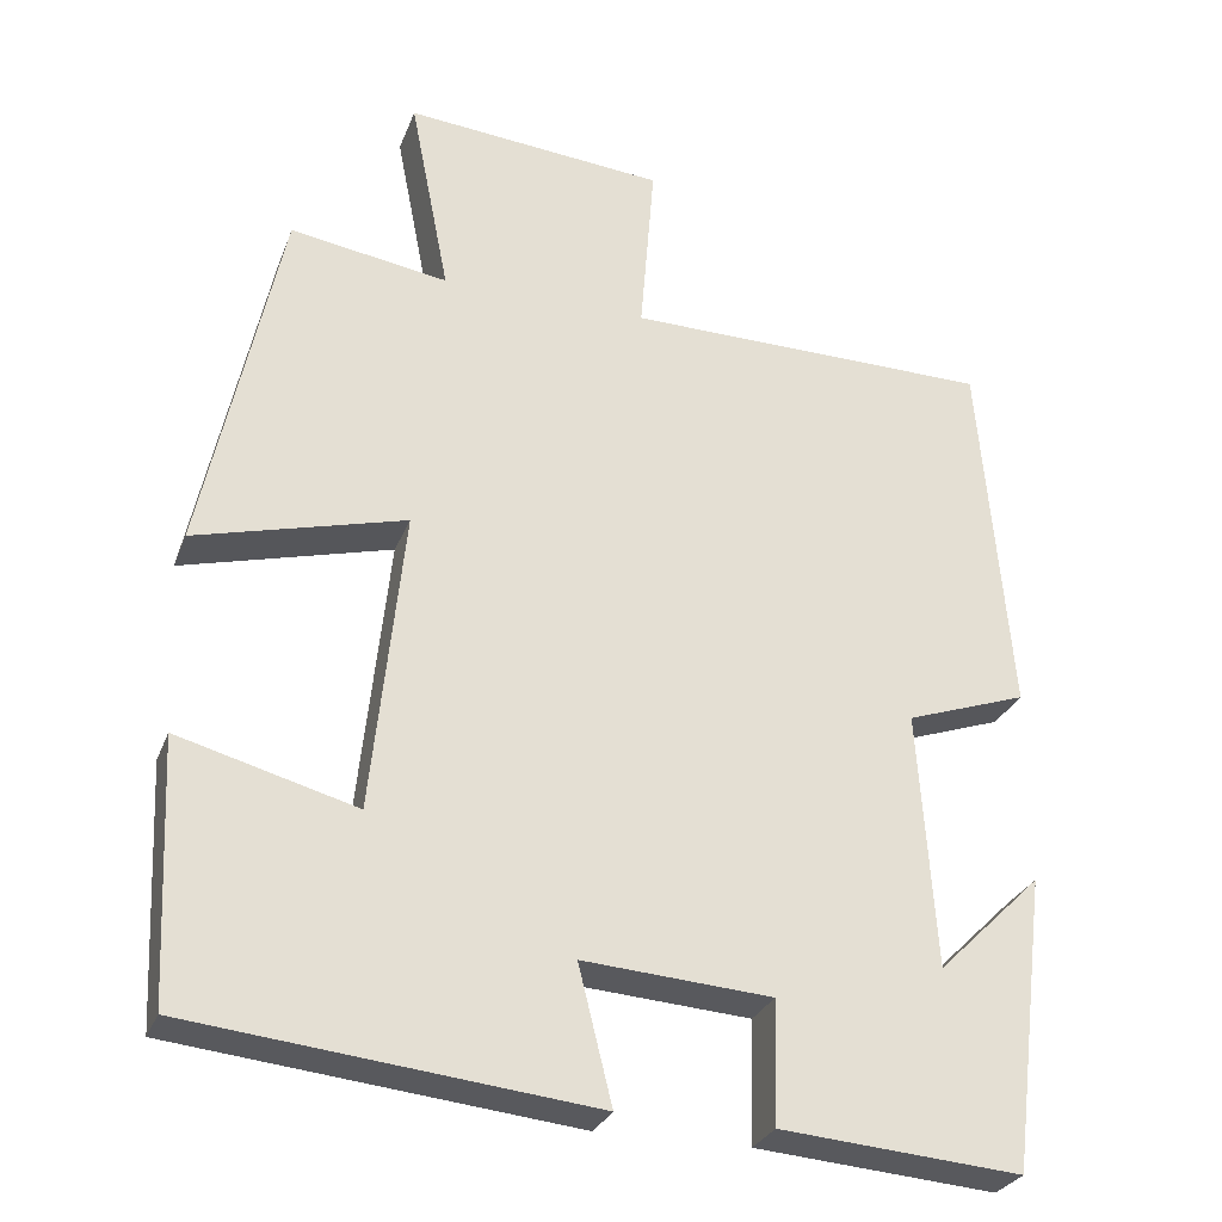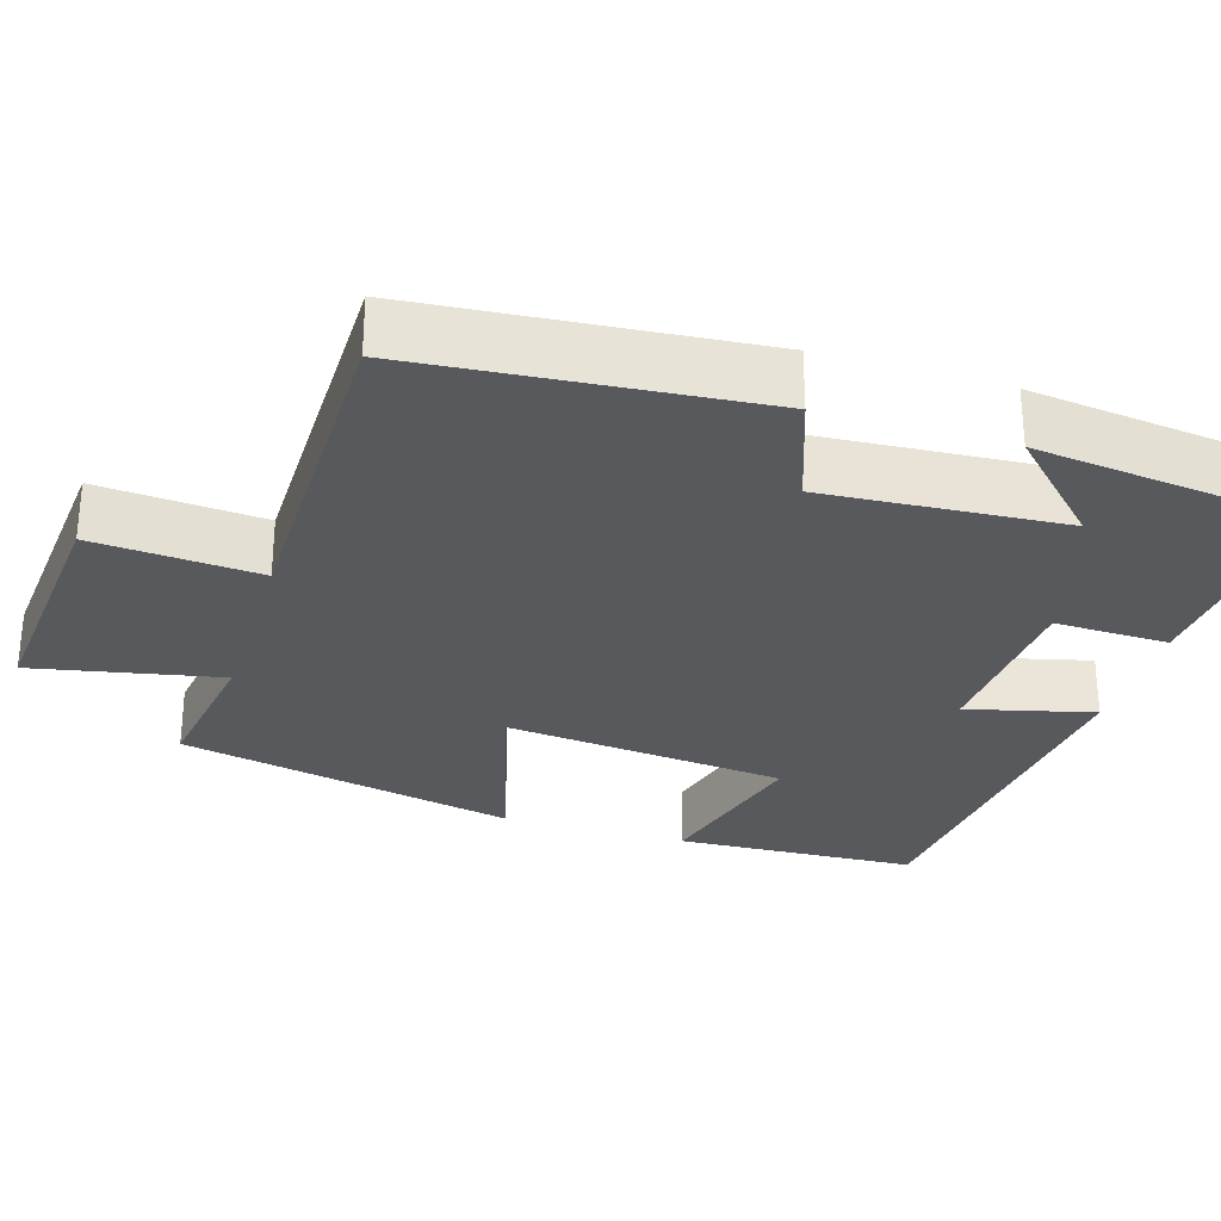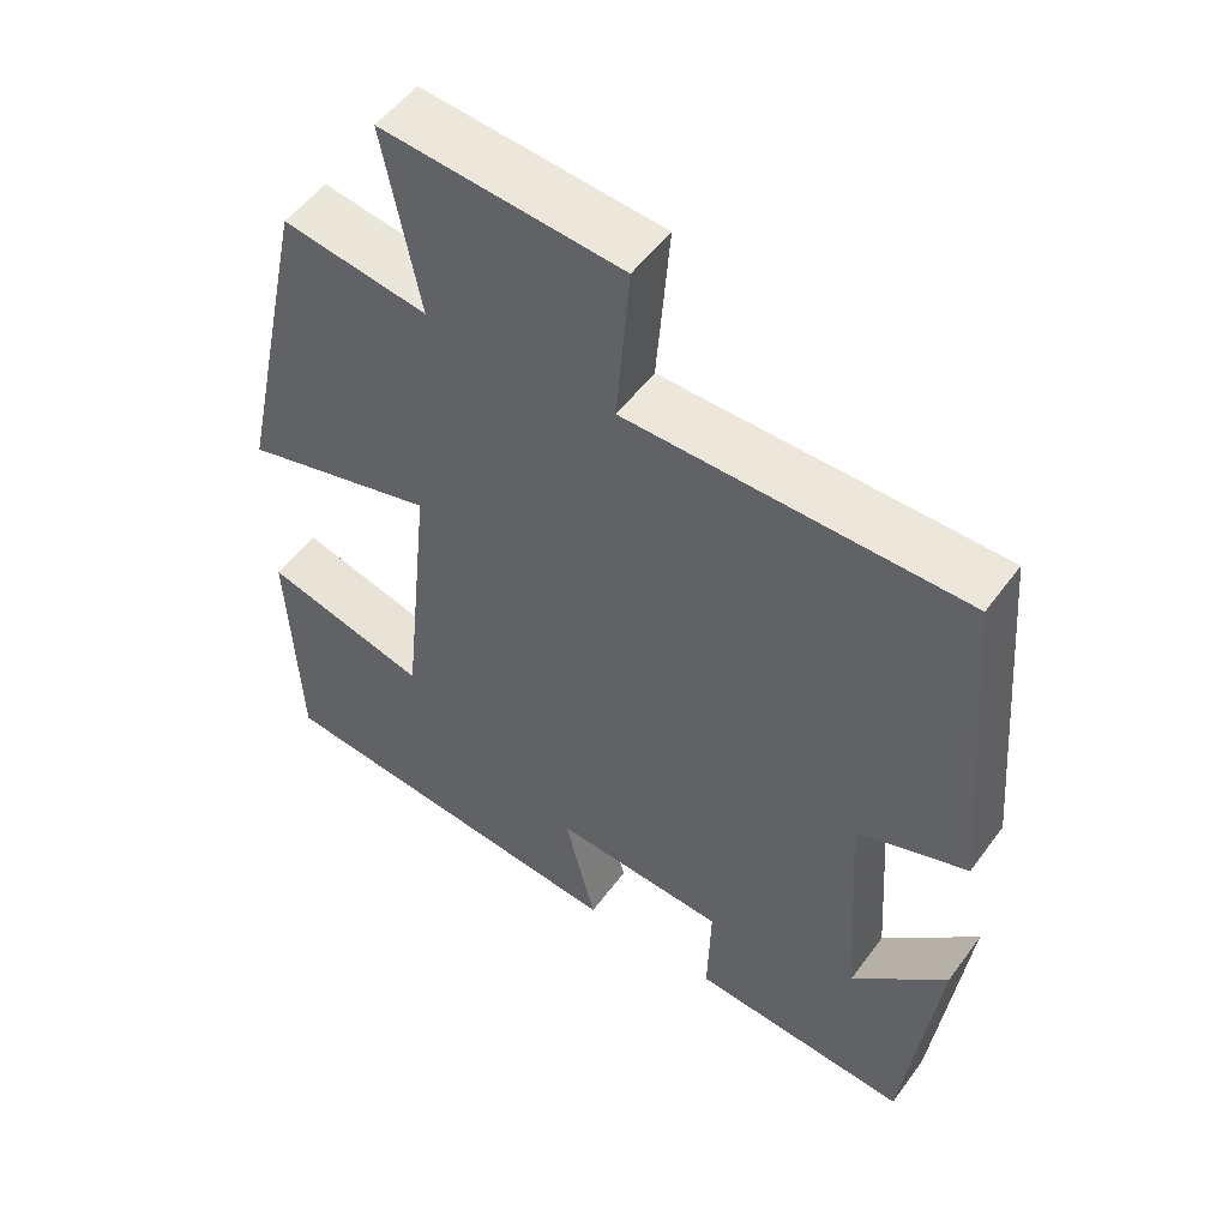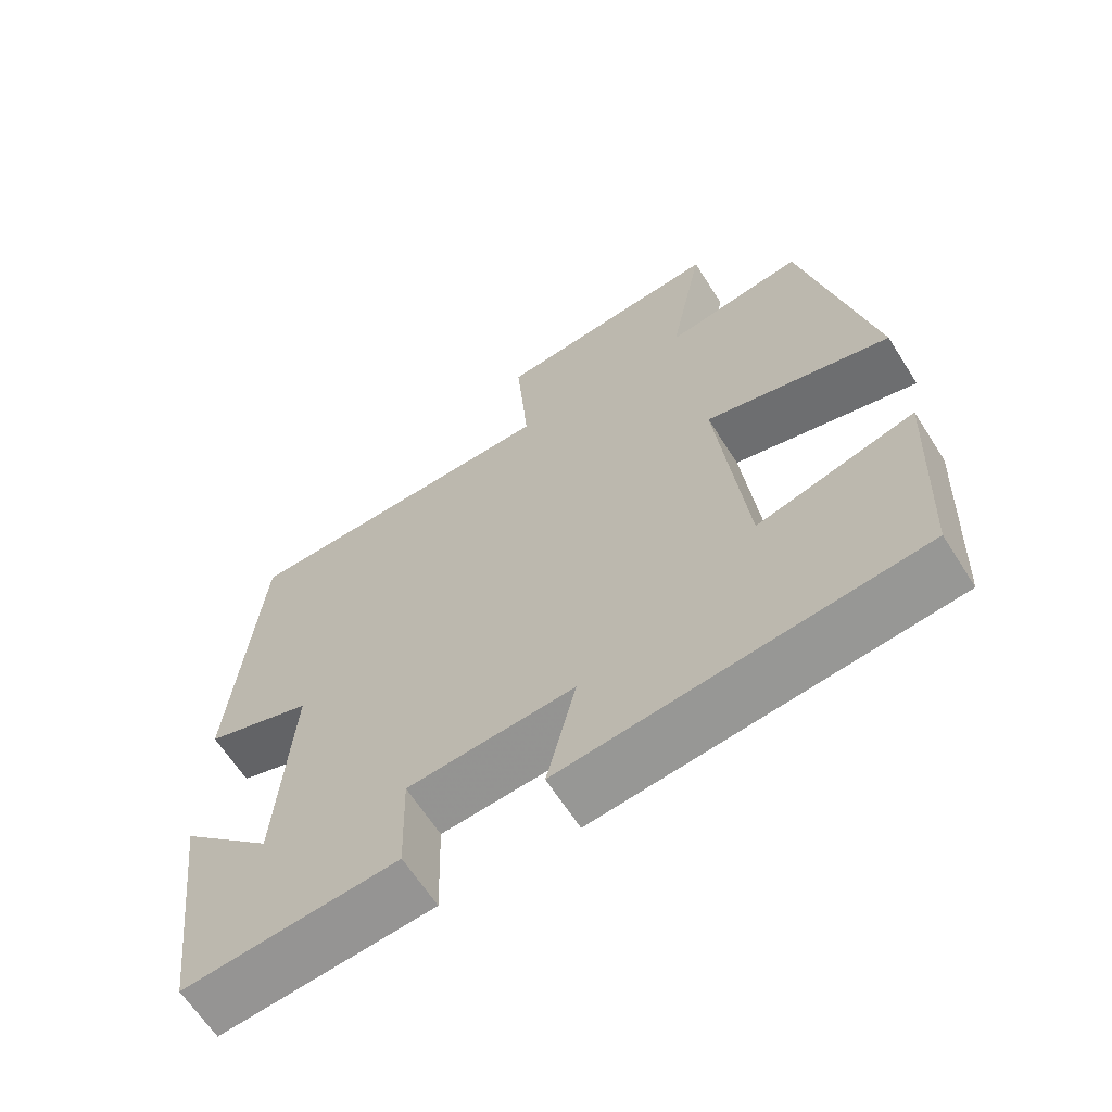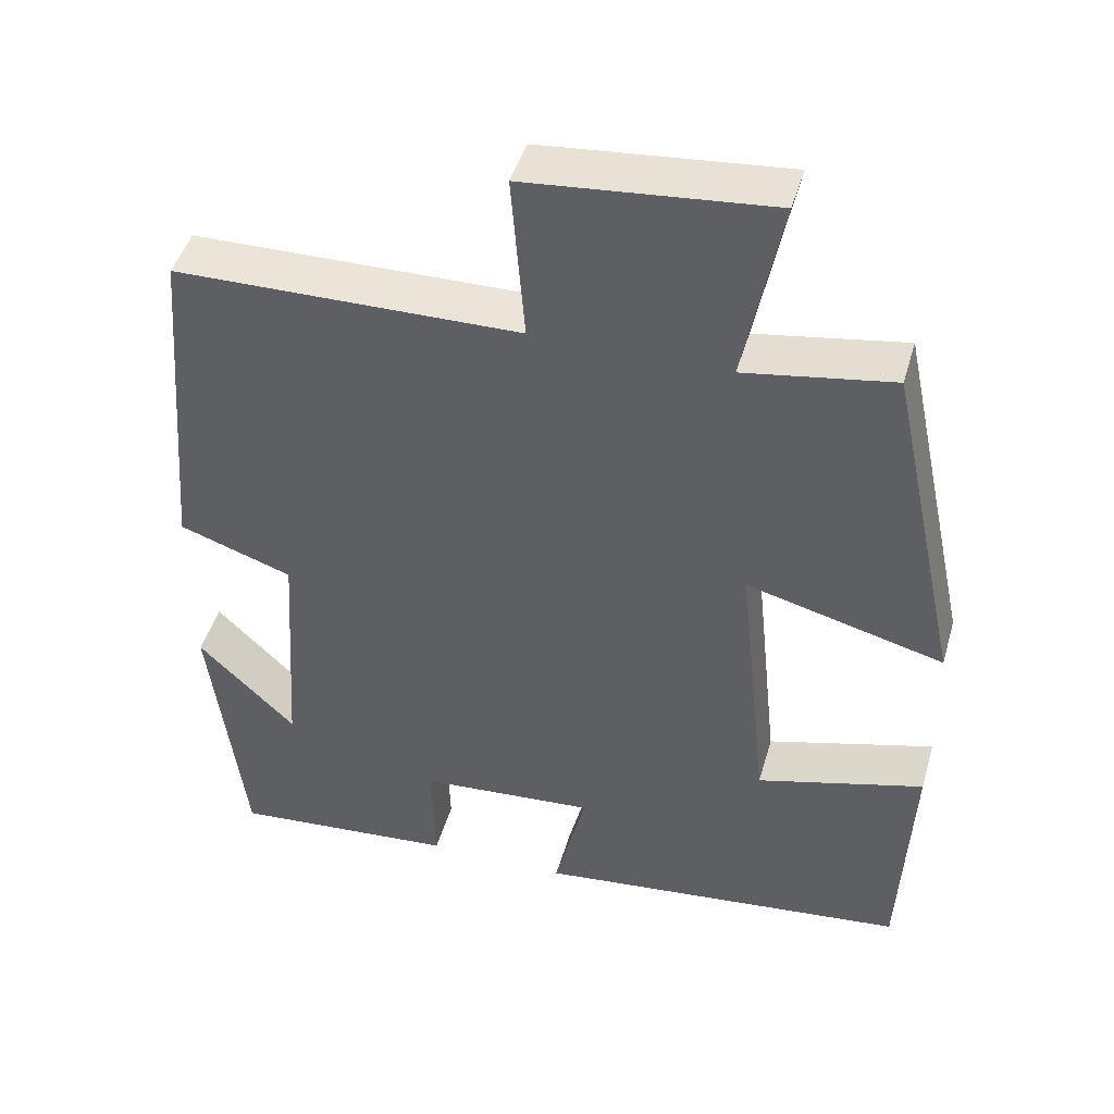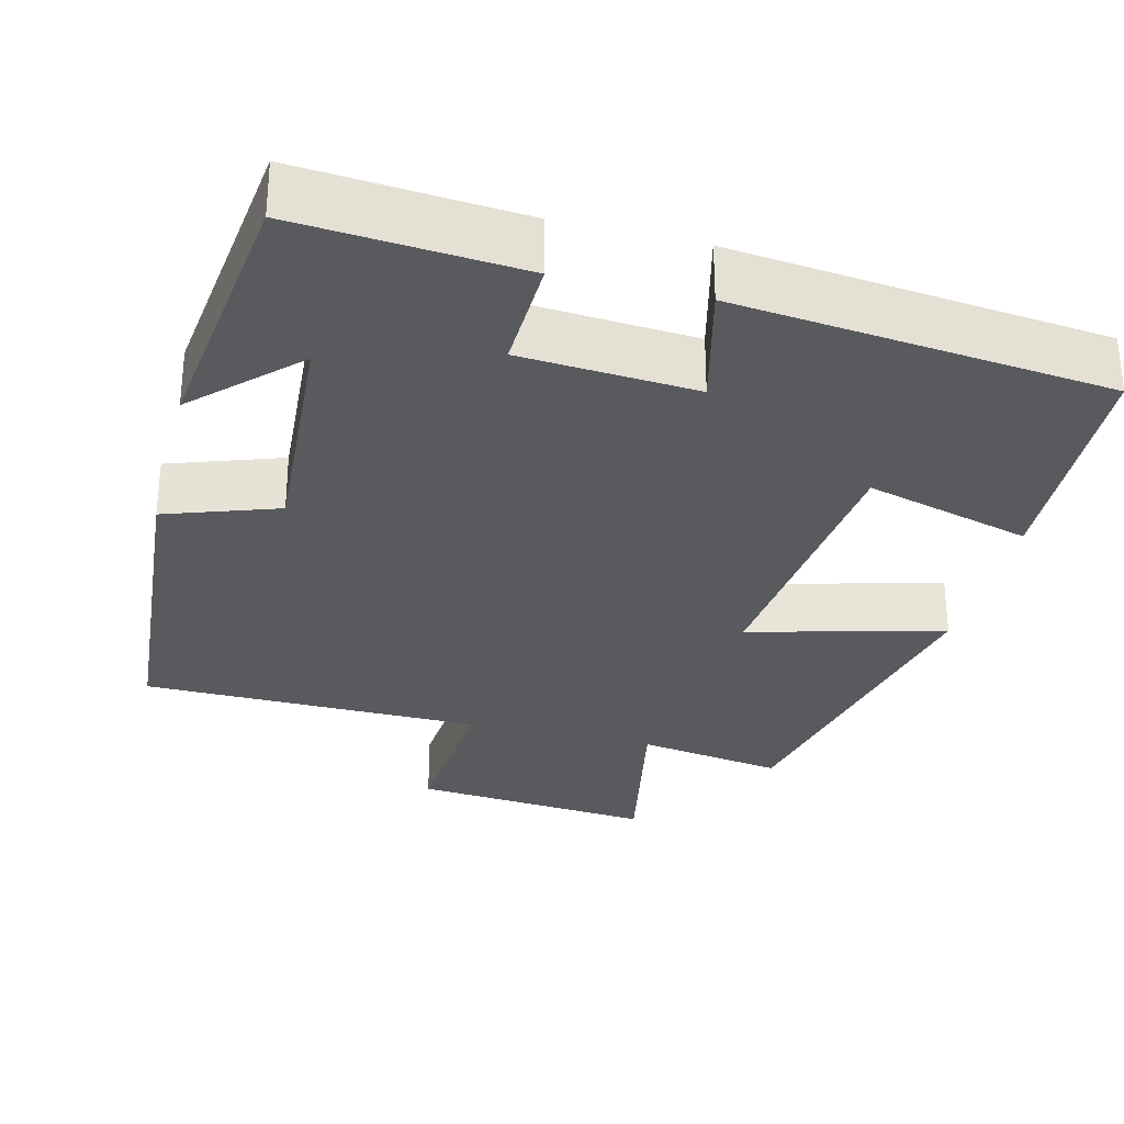
<metadata>
{"format":"obj","ext":"obj","renderer":"f3d","projection":"perspective","resolution":1024,"background":"white","views":[{"elev":-28.5,"azim":-18.4,"up":"+Z"},{"elev":-29.3,"azim":73.2,"up":"+Y"},{"elev":52.3,"azim":35.2,"up":"+Z"},{"elev":-64.4,"azim":-147.5,"up":"+Z"},{"elev":45.5,"azim":-164.1,"up":"+Z"},{"elev":-30.5,"azim":165.9,"up":"+Y"}]}
</metadata>
<code>
v -0.486 0.07 -0.449
v -0.5 0.07 -0.14
v -0.288 0.07 -0.198
v -0.25 0.07 0.164
v -0.5 0.07 0.098
v -0.407 0.07 0.53
v -0.219 0.07 0.5
v -0.266 0.07 0.74
v 0.044 0.07 0.712
v 0.027 0.07 0.5
v 0.464 0.07 0.495
v 0.5 0.07 0.06
v 0.356 0.07 0.01
v 0.376 0.07 -0.296
v 0.5 0.07 -0.174
v 0.457 0.07 -0.523
v 0.171 0.07 -0.5
v 0.175 0.07 -0.354
v -0.049 0.07 -0.338
v -0.009 0.07 -0.5
v -0.486 0 -0.449
v -0.5 0 -0.14
v -0.288 0 -0.198
v -0.25 0 0.164
v -0.5 0 0.098
v -0.407 0 0.53
v -0.219 0 0.5
v -0.266 0 0.74
v 0.044 0 0.712
v 0.027 0 0.5
v 0.464 0 0.495
v 0.5 0 0.06
v 0.356 0 0.01
v 0.376 0 -0.296
v 0.5 0 -0.174
v 0.457 0 -0.523
v 0.171 0 -0.5
v 0.175 0 -0.354
v -0.049 0 -0.338
v -0.009 0 -0.5
f 19 20 1 2
f 18 19 2 3
f 16 17 18
f 14 15 16
f 14 16 18
f 13 14 18 3
f 10 11 12 13
f 7 8 9 10
f 7 10 13
f 4 5 6 7
f 4 7 13
f 3 4 13
f 22 21 40 39
f 23 22 39 38
f 38 37 36
f 36 35 34
f 38 36 34
f 23 38 34 33
f 33 32 31 30
f 30 29 28 27
f 33 30 27
f 27 26 25 24
f 33 27 24
f 33 24 23
f 1 21 22 2
f 2 22 23 3
f 3 23 24 4
f 4 24 25 5
f 5 25 26 6
f 6 26 27 7
f 7 27 28 8
f 8 28 29 9
f 9 29 30 10
f 10 30 31 11
f 11 31 32 12
f 12 32 33 13
f 13 33 34 14
f 14 34 35 15
f 15 35 36 16
f 16 36 37 17
f 17 37 38 18
f 18 38 39 19
f 19 39 40 20
f 20 40 21 1

</code>
